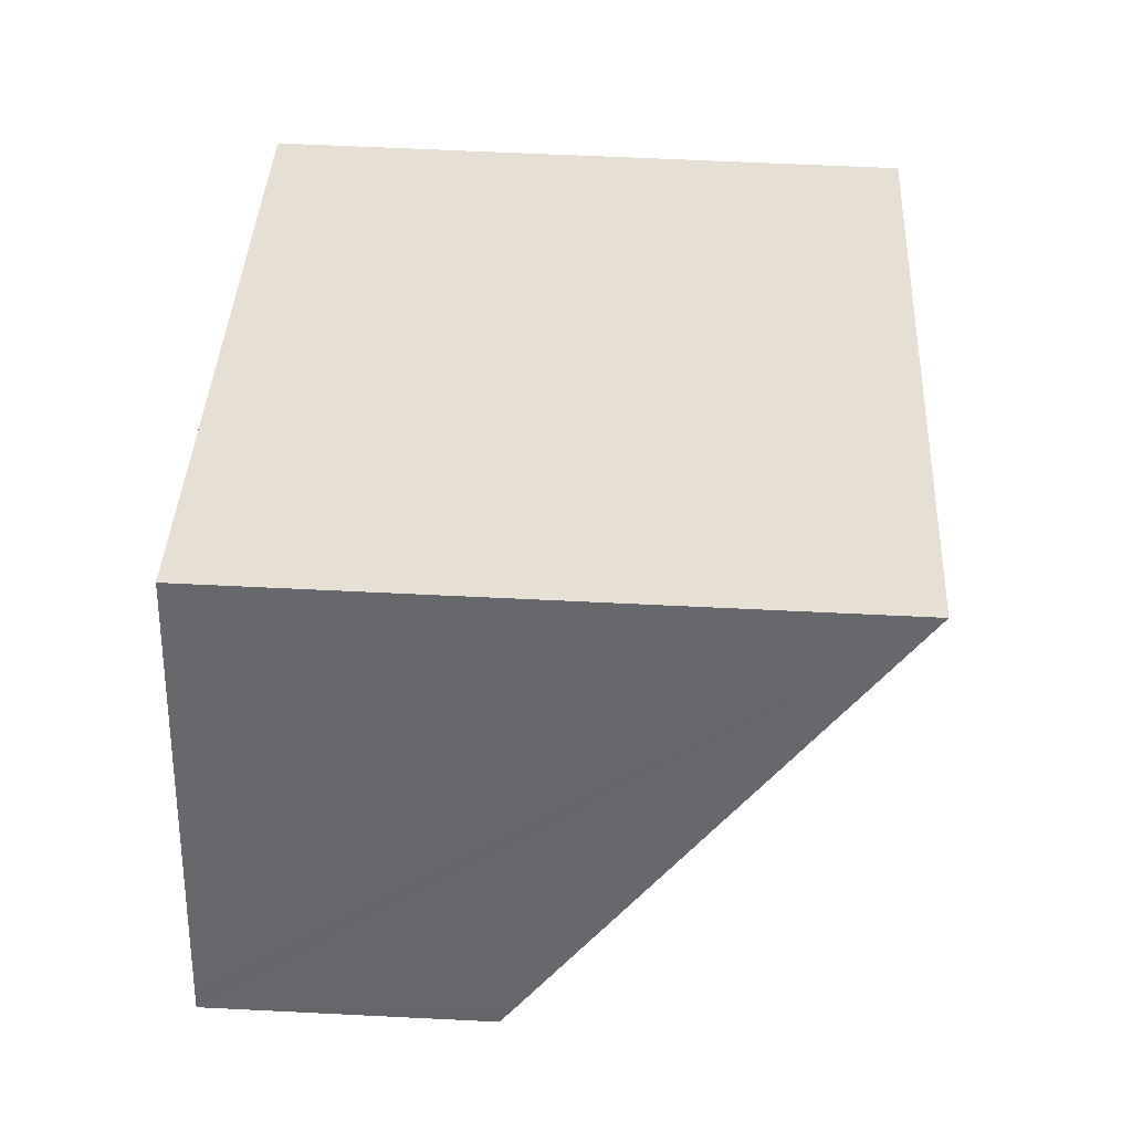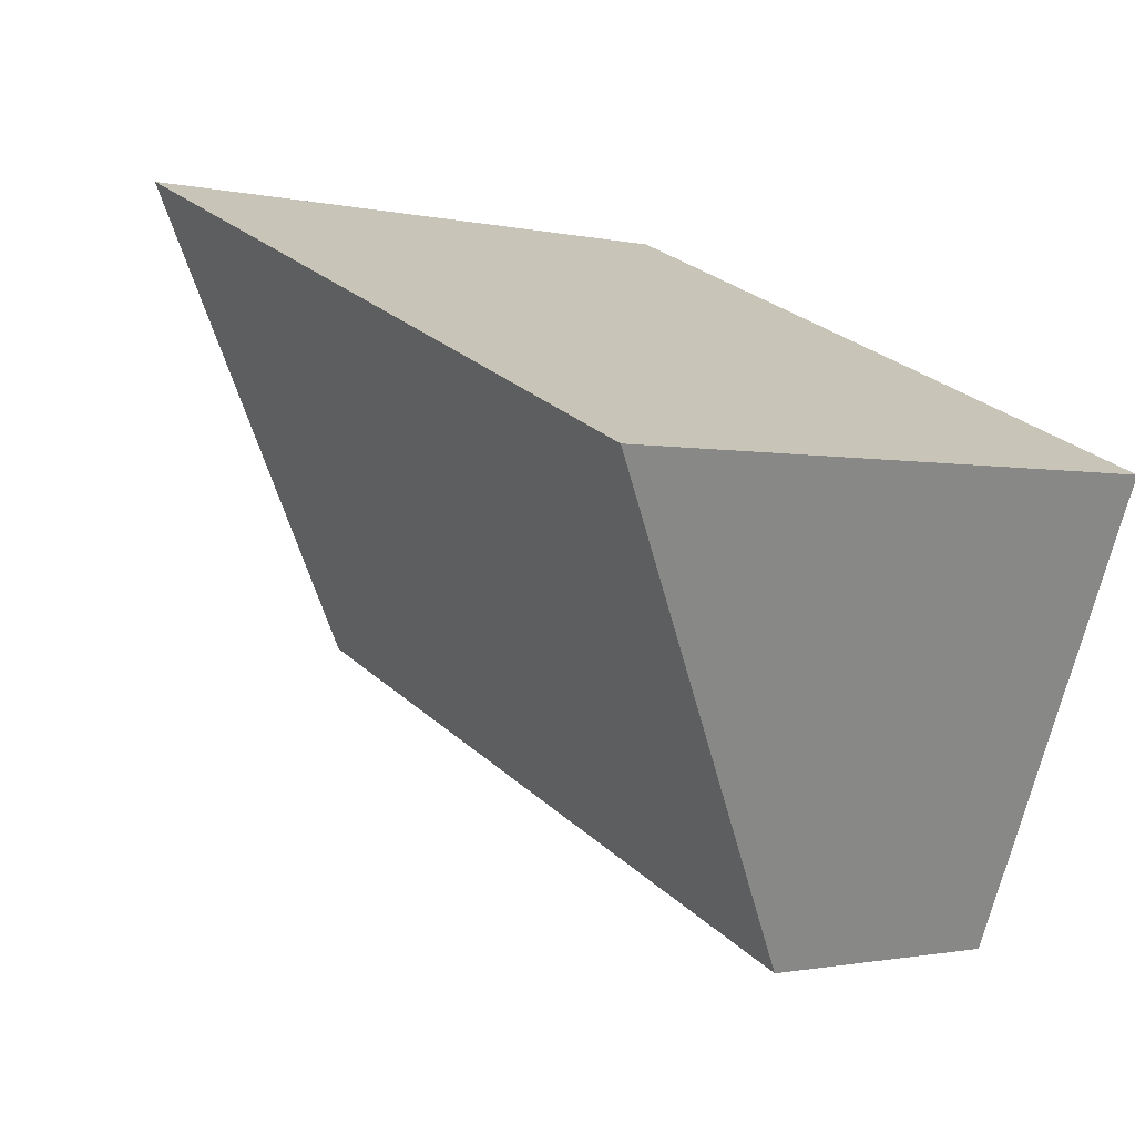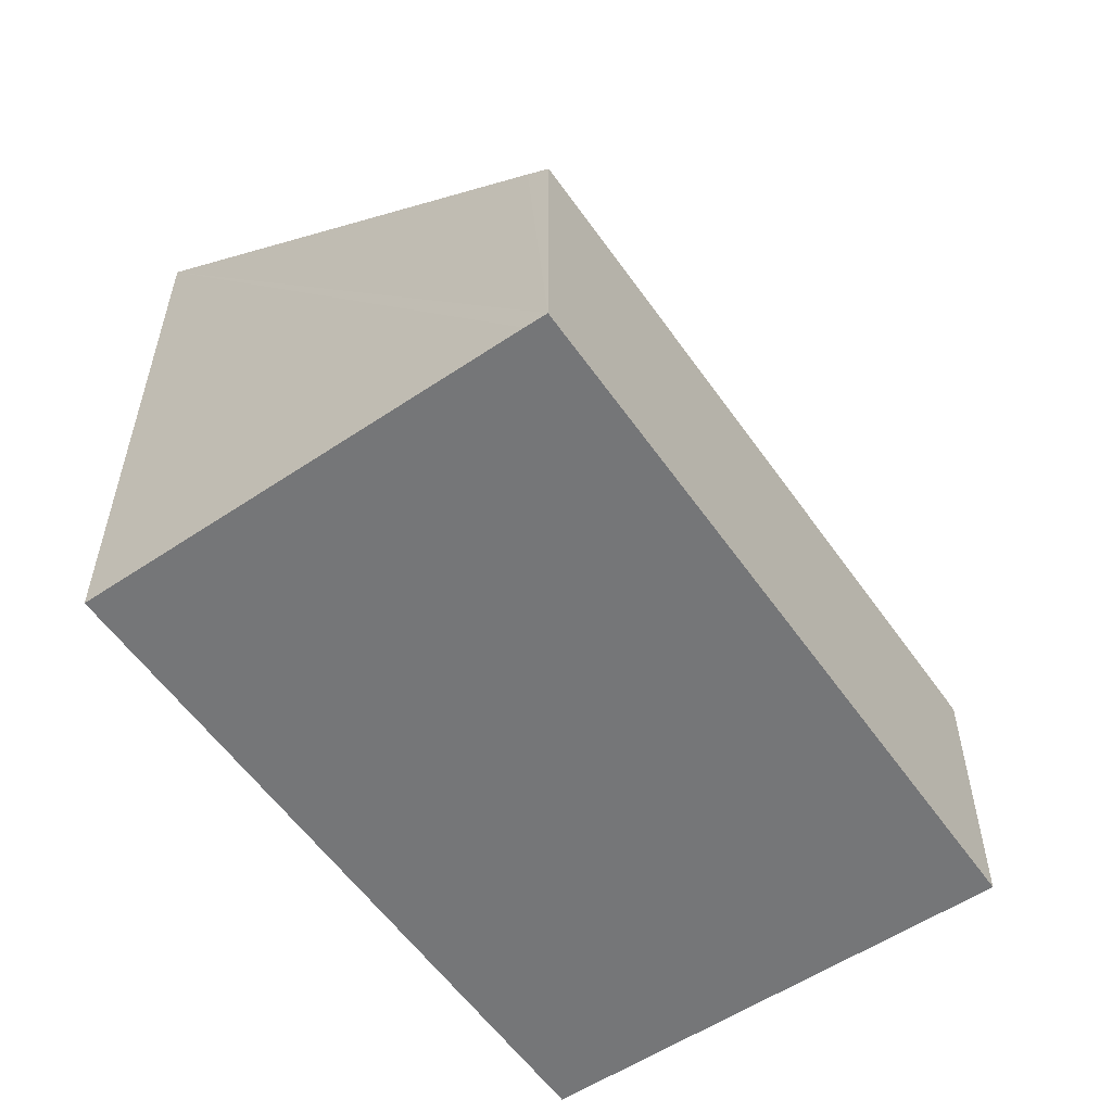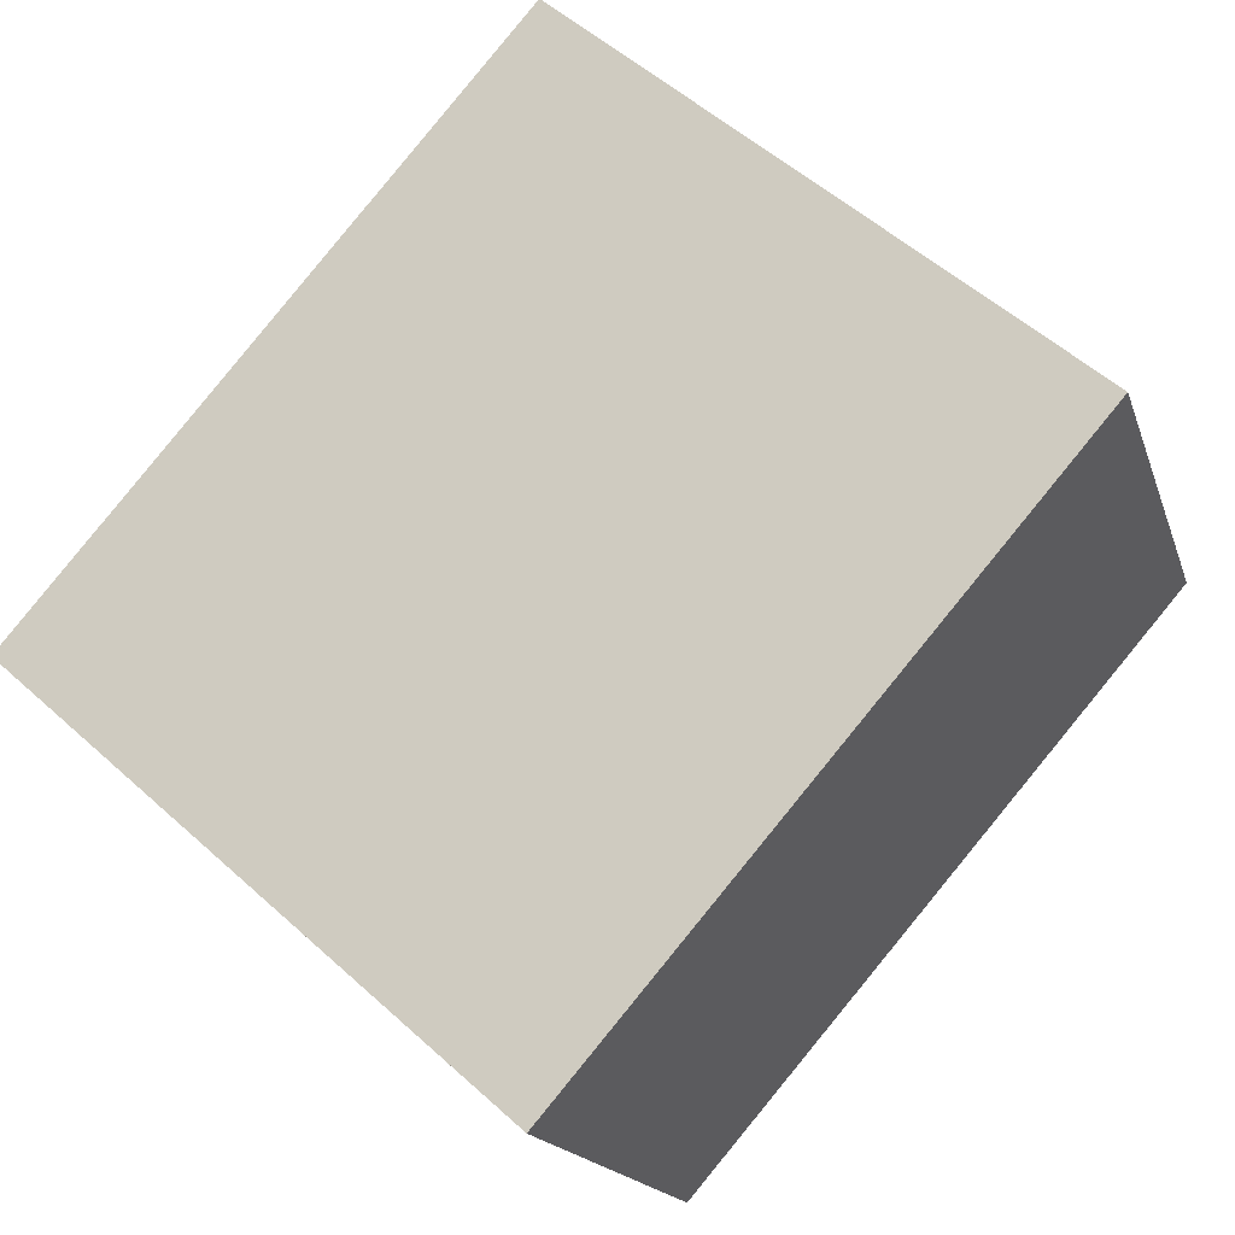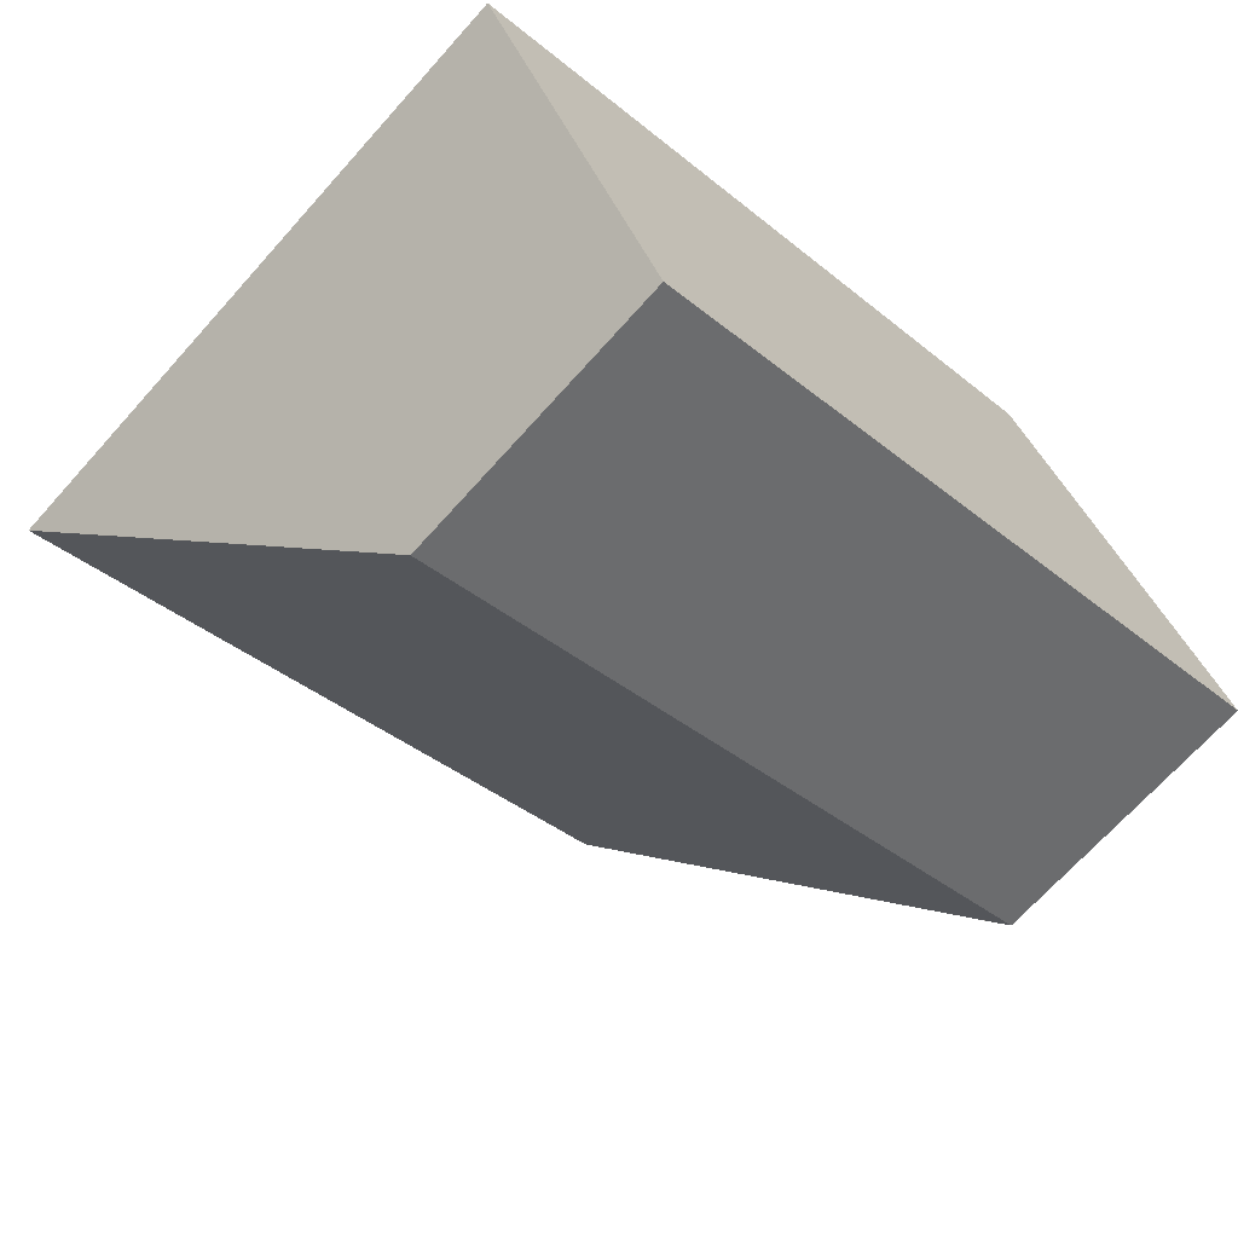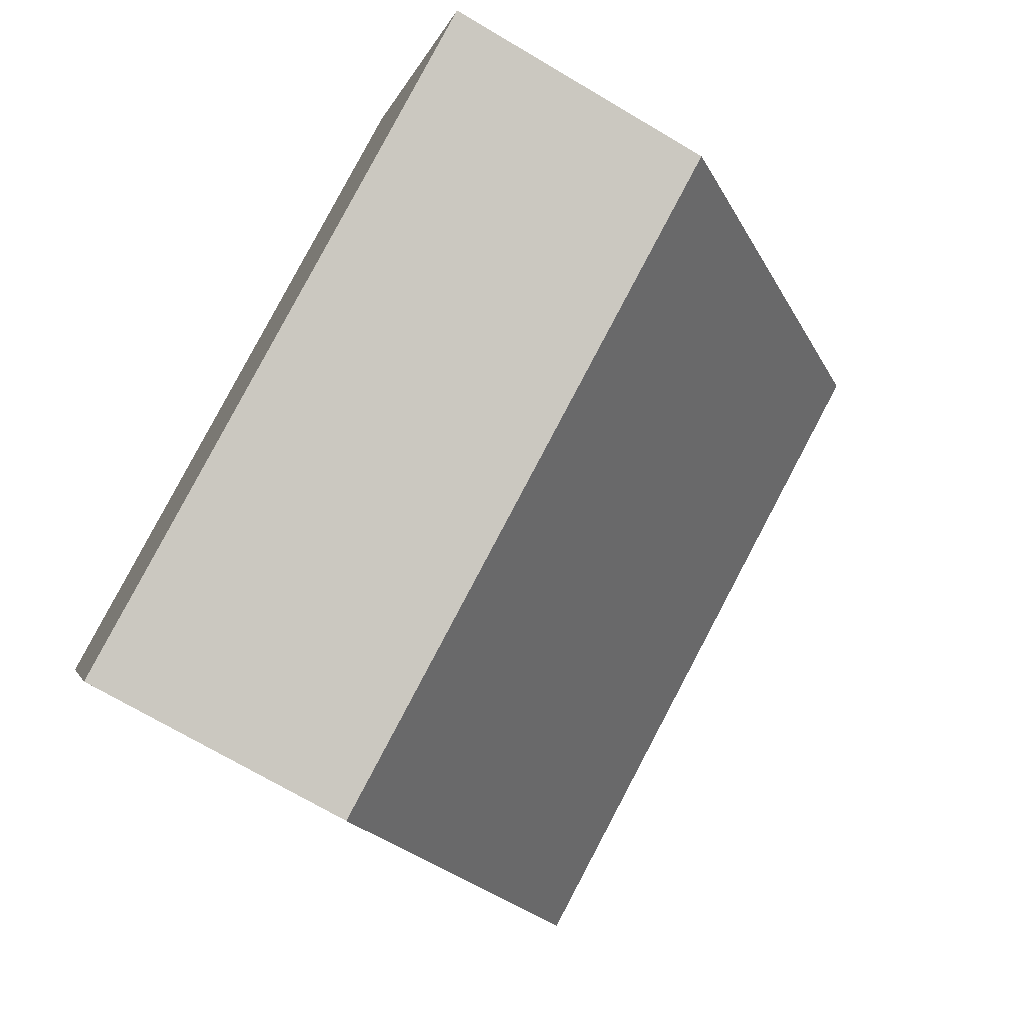
<metadata>
{"format":"obj","ext":"obj","renderer":"f3d","projection":"perspective","resolution":1024,"background":"white","views":[{"elev":60.9,"azim":92.9,"up":"+Z"},{"elev":-1.3,"azim":-130.4,"up":"+Z"},{"elev":-56.8,"azim":101.5,"up":"+Y"},{"elev":55.0,"azim":-46.5,"up":"+Z"},{"elev":-69.2,"azim":-41.9,"up":"+Z"},{"elev":-72.4,"azim":59.5,"up":"+Z"}]}
</metadata>
<code>
v  0 7.883 4.827e-16
v  10.8 3.464 -2.038
v  2.388 3.464 -5.616
v  8.351 7.897 3.573
v  10.69 3.676 -1.769
v  10.8 1.248e-16 -2.038
v  10.69 1.083e-16 -1.769
v  8.351 -2.188e-16 3.573
v  2.388 3.439e-16 -5.616
v  0 0 0
g defaultobject
f 1 2 3
f 2 1 4
f 2 4 5
f 5 6 2
f 6 5 4
f 6 4 7
f 7 4 8
f 6 3 2
f 3 6 9
f 3 10 1
f 10 3 9
f 1 8 4
f 8 1 10
f 7 9 6
f 9 7 8
f 9 8 10

</code>
